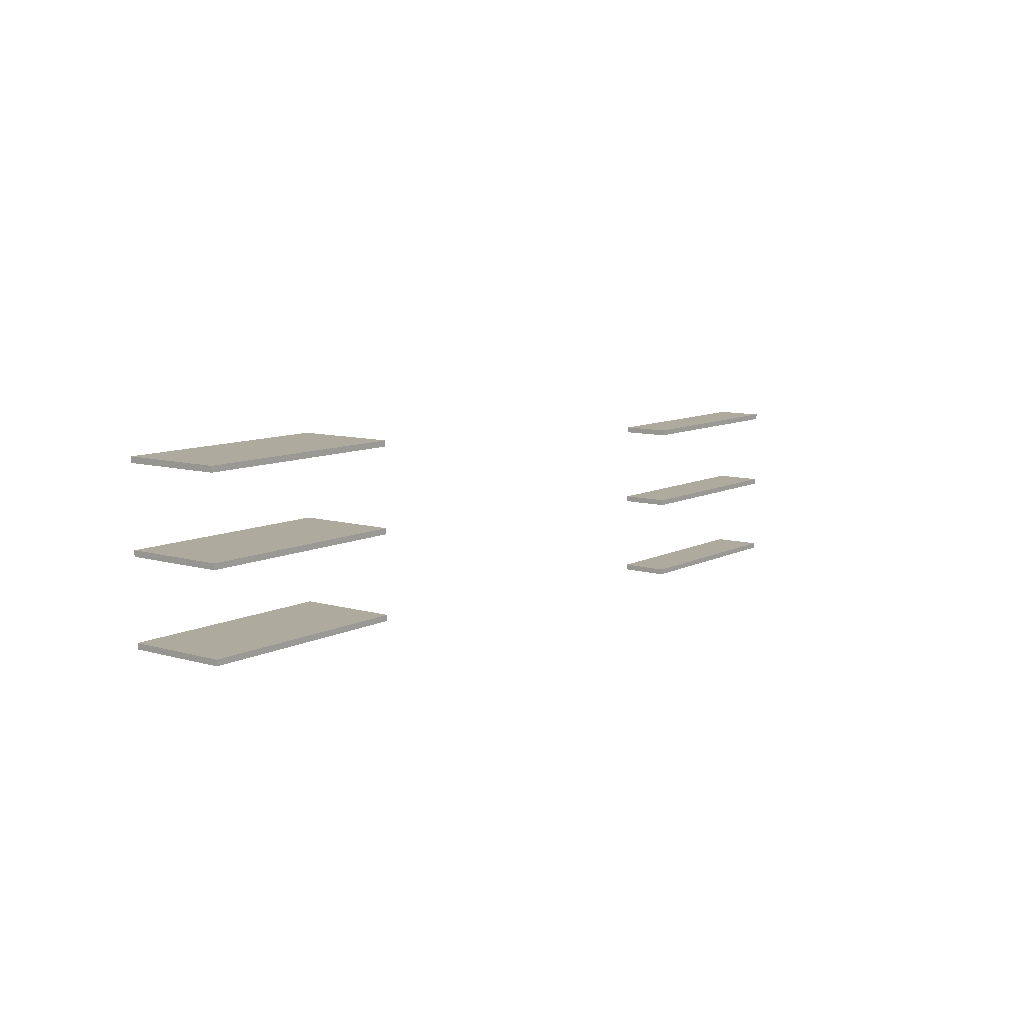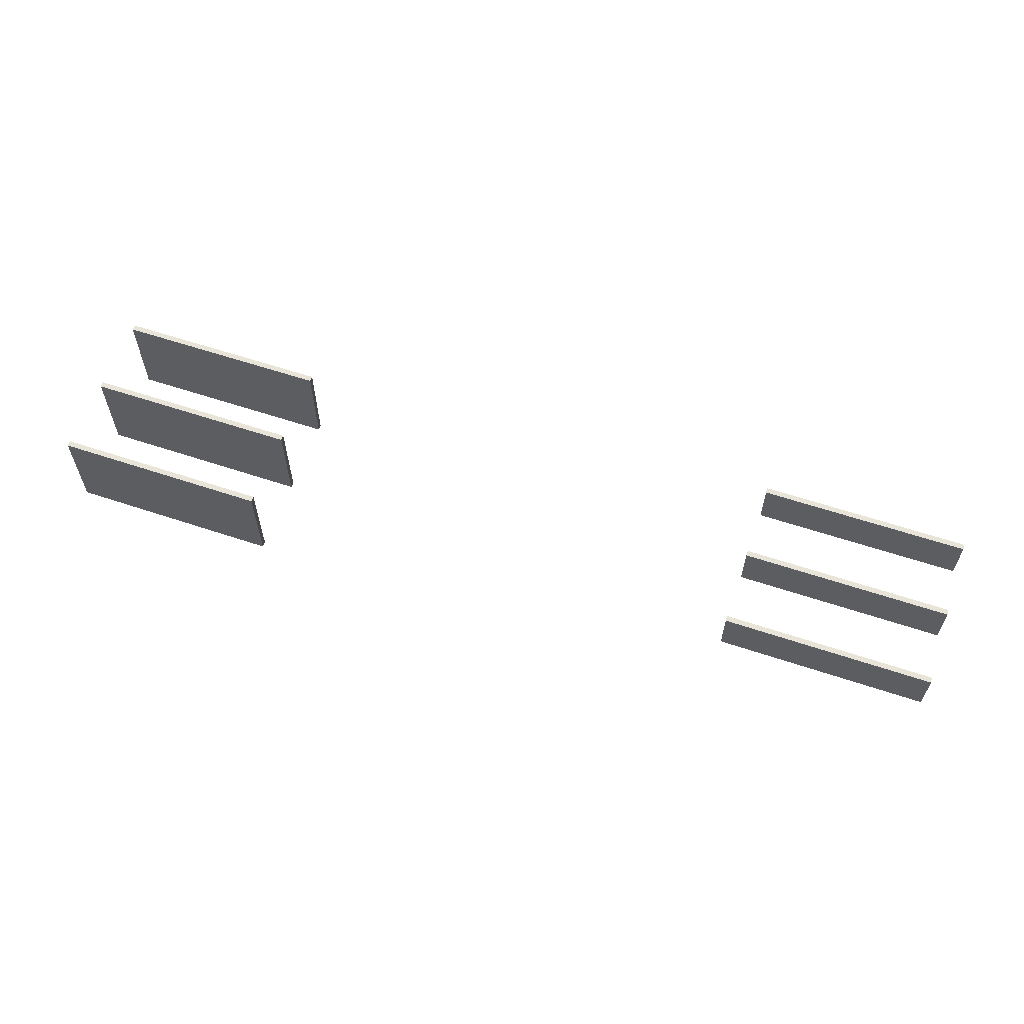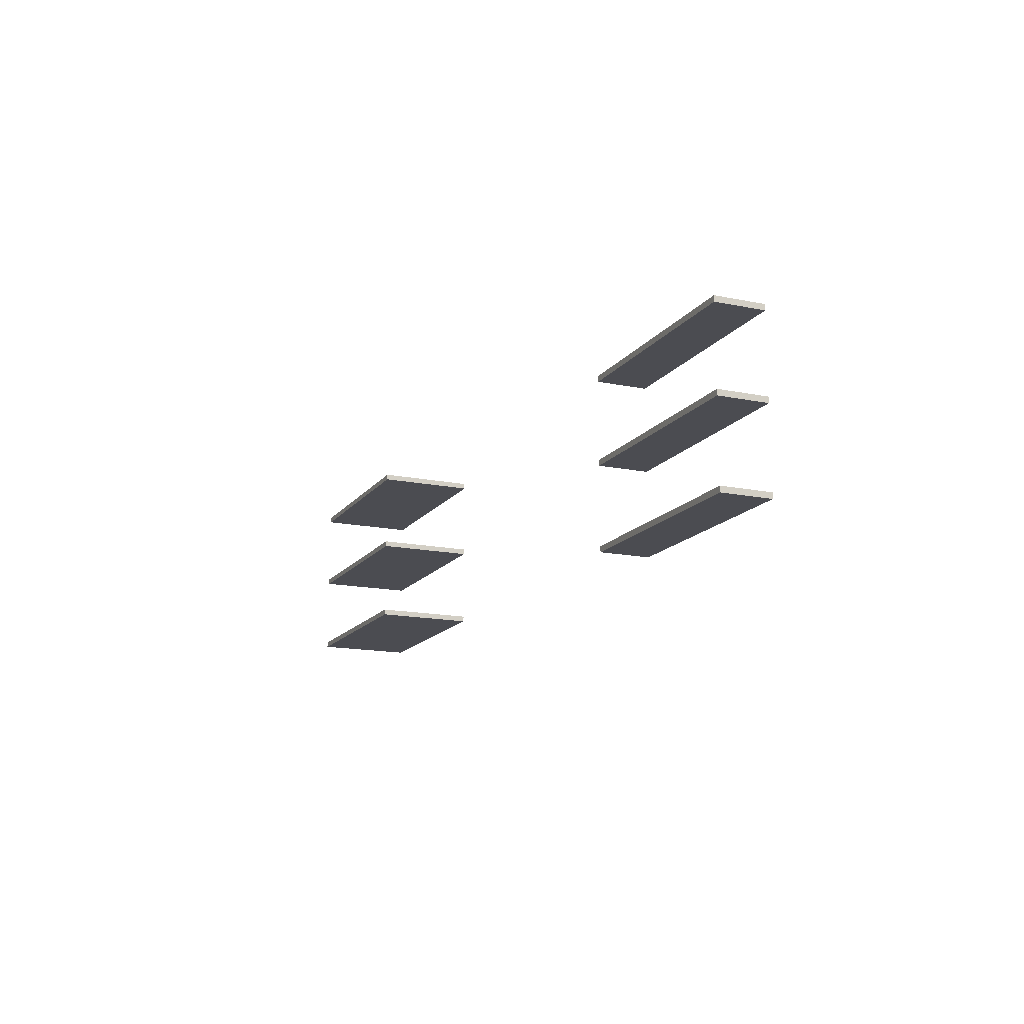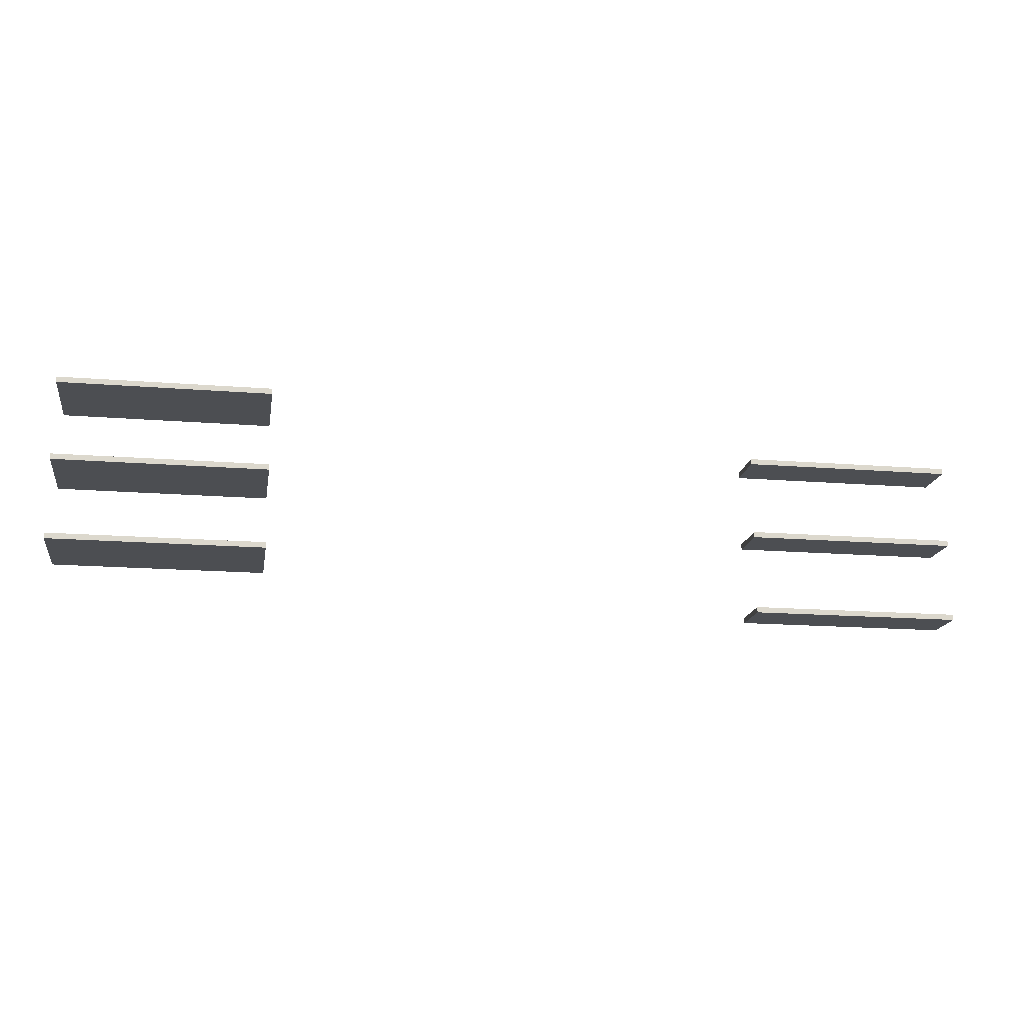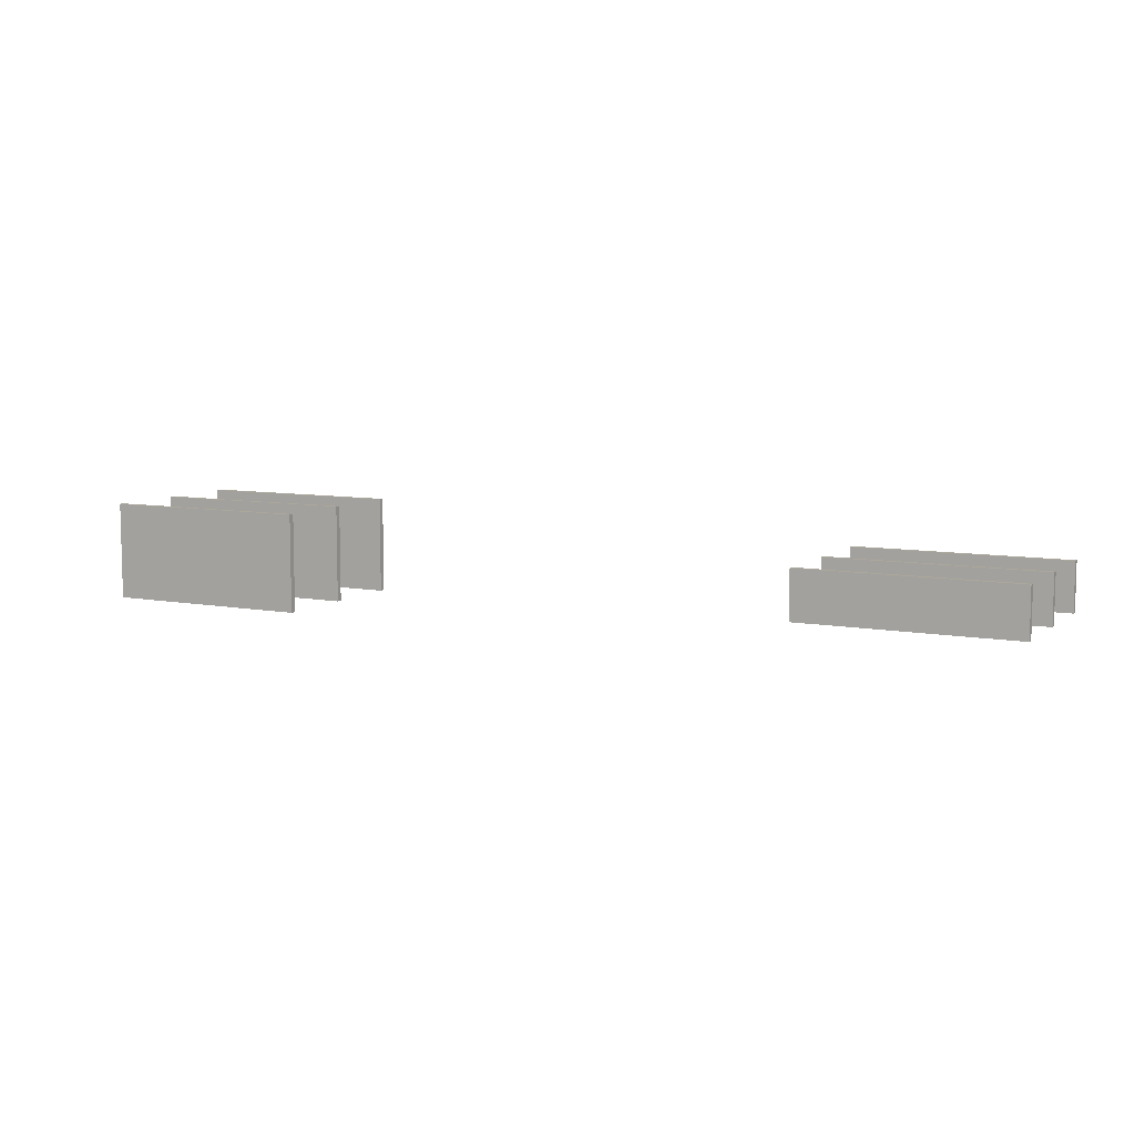
<metadata>
{"format":"obj","ext":"obj","renderer":"f3d","projection":"perspective","resolution":1024,"background":"white","views":[{"elev":9.3,"azim":127.3,"up":"+Y"},{"elev":59.8,"azim":-161.0,"up":"+Z"},{"elev":-15.3,"azim":-113.6,"up":"+Y"},{"elev":-17.0,"azim":170.9,"up":"+Y"},{"elev":8.1,"azim":-152.6,"up":"+Z"}]}
</metadata>
<code>
v 183.8 182.7 81.57
v 344.1 182.7 81.57
v 183.8 186.9 81.57
v 344.1 186.9 81.57
v 183.8 186.9 8.181
v 344.1 186.9 8.181
v 183.8 182.7 8.181
v 344.1 182.7 8.181
v 183.8 243.6 81.57
v 344.1 243.6 81.57
v 183.8 247.8 81.57
v 344.1 247.8 81.57
v 183.8 247.8 8.181
v 344.1 247.8 8.181
v 183.8 243.6 8.181
v 344.1 243.6 8.181
v 183.8 304.3 81.57
v 344.1 304.3 81.57
v 183.8 308.5 81.57
v 344.1 308.5 81.57
v 183.8 308.5 8.181
v 344.1 308.5 8.181
v 183.8 304.3 8.181
v 344.1 304.3 8.181
v -357.9 152.7 63.03
v -197.5 152.7 63.03
v -357.9 156.9 63.03
v -197.5 156.9 63.03
v -357.9 156.9 26.72
v -197.5 156.9 26.72
v -357.9 152.7 26.72
v -197.5 152.7 26.72
v -357.9 213.6 63.03
v -197.5 213.6 63.03
v -357.9 217.8 63.03
v -197.5 217.8 63.03
v -357.9 217.8 26.72
v -197.5 217.8 26.72
v -357.9 213.6 26.72
v -197.5 213.6 26.72
v -357.9 274.3 63.03
v -197.5 274.3 63.03
v -357.9 278.5 63.03
v -197.5 278.5 63.03
v -357.9 278.5 26.72
v -197.5 278.5 26.72
v -357.9 274.3 26.72
v -197.5 274.3 26.72
f 1 2 4 3
f 3 4 6 5
f 5 6 8 7
f 7 8 2 1
f 2 8 6 4
f 7 1 3 5
f 9 10 12 11
f 11 12 14 13
f 13 14 16 15
f 15 16 10 9
f 10 16 14 12
f 15 9 11 13
f 17 18 20 19
f 19 20 22 21
f 21 22 24 23
f 23 24 18 17
f 18 24 22 20
f 23 17 19 21
f 25 26 28 27
f 27 28 30 29
f 29 30 32 31
f 31 32 26 25
f 26 32 30 28
f 31 25 27 29
f 33 34 36 35
f 35 36 38 37
f 37 38 40 39
f 39 40 34 33
f 34 40 38 36
f 39 33 35 37
f 41 42 44 43
f 43 44 46 45
f 45 46 48 47
f 47 48 42 41
f 42 48 46 44
f 47 41 43 45

</code>
